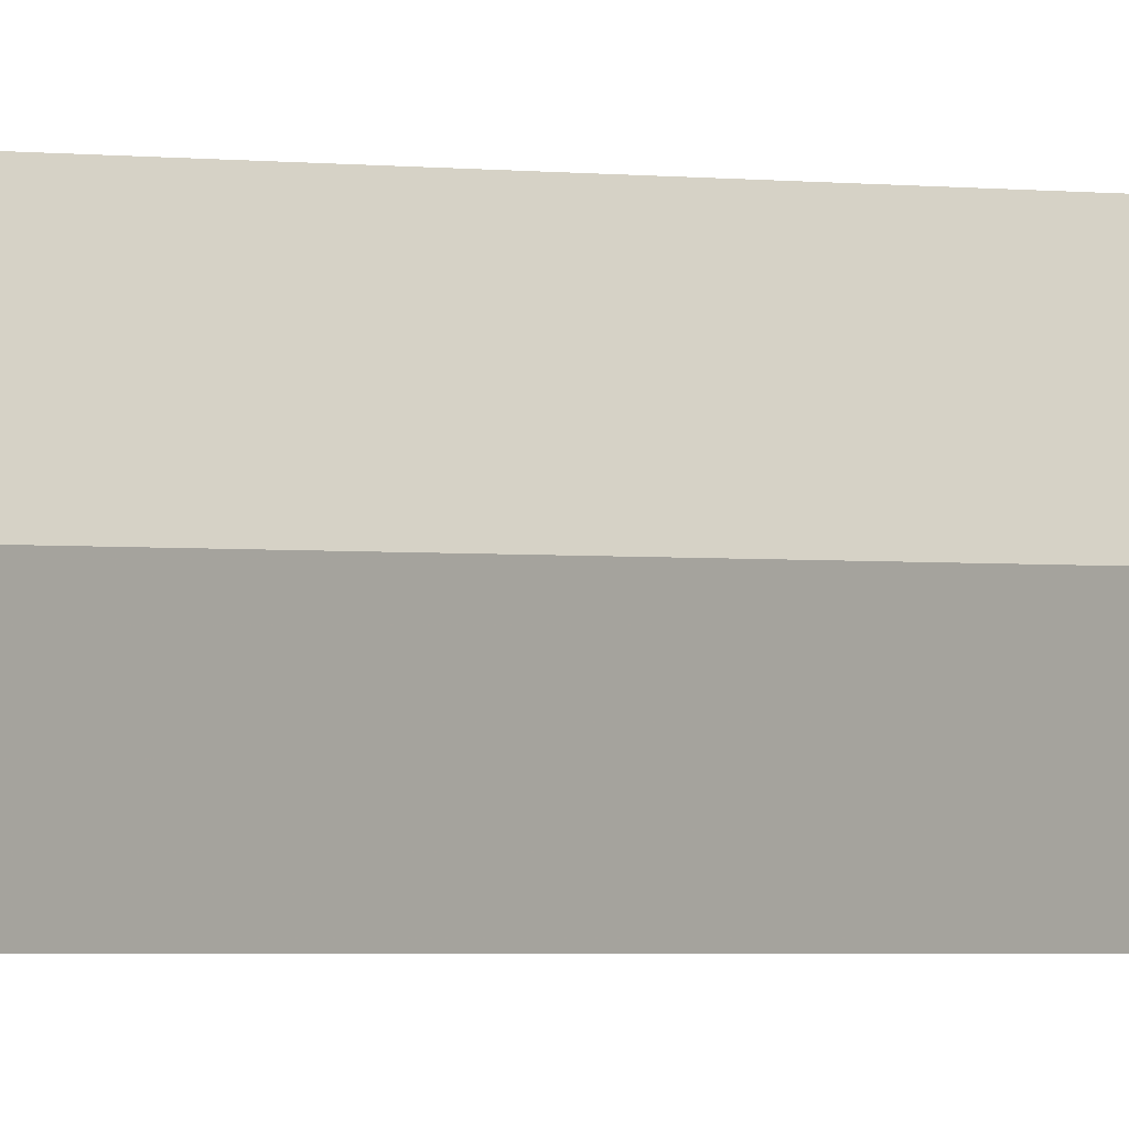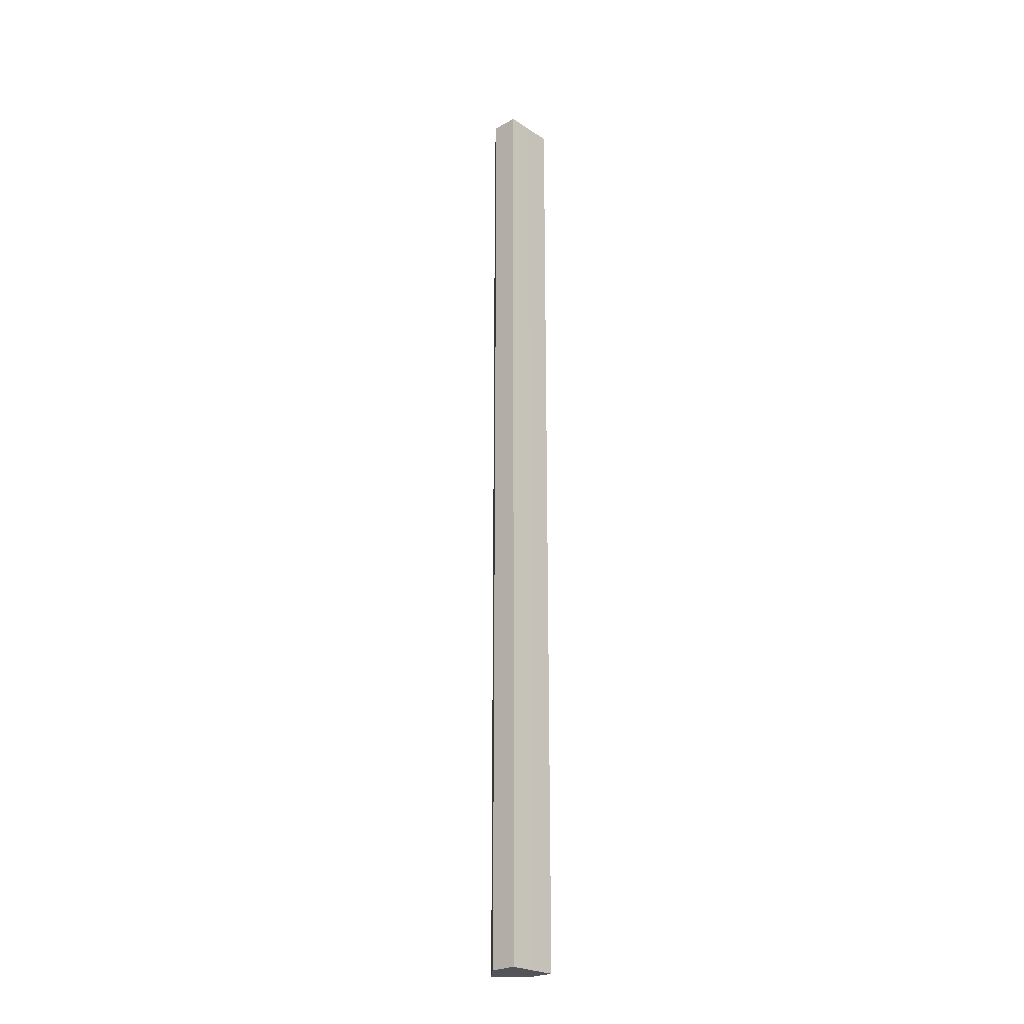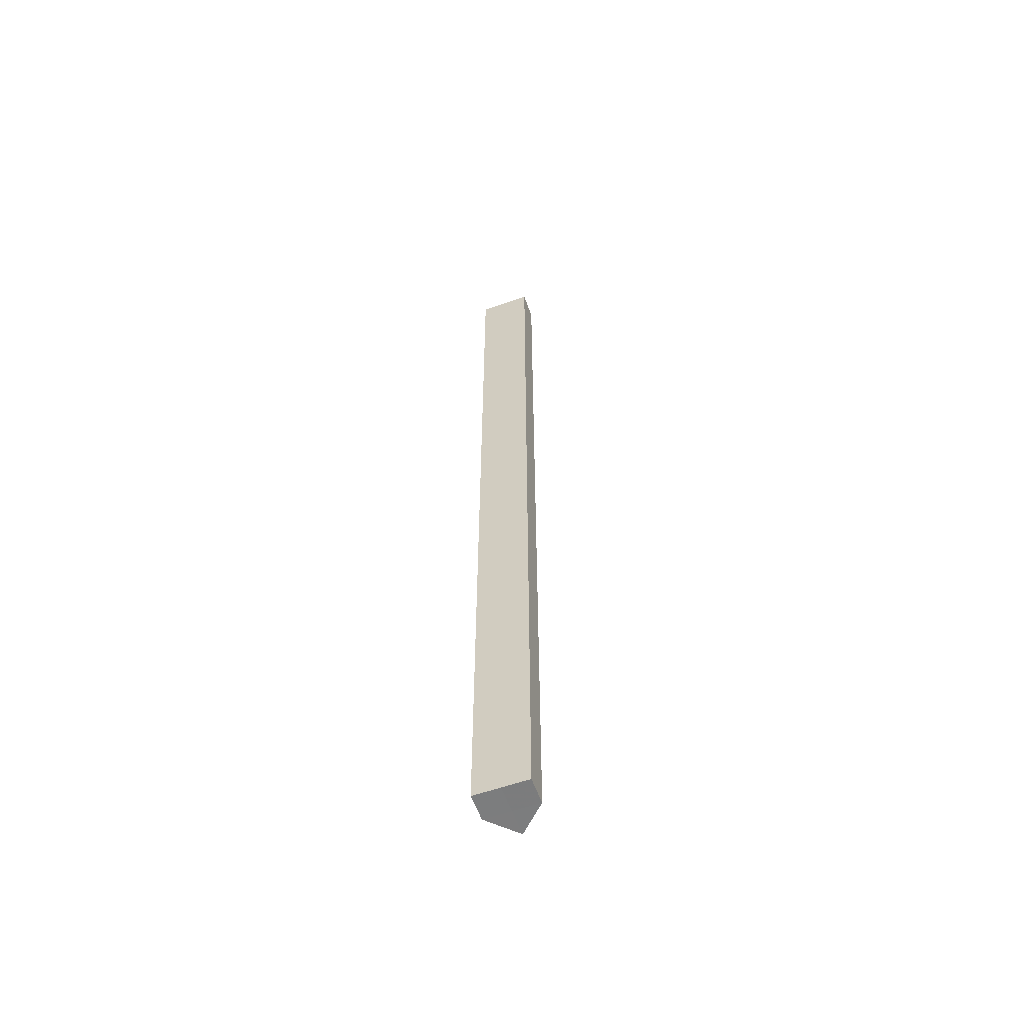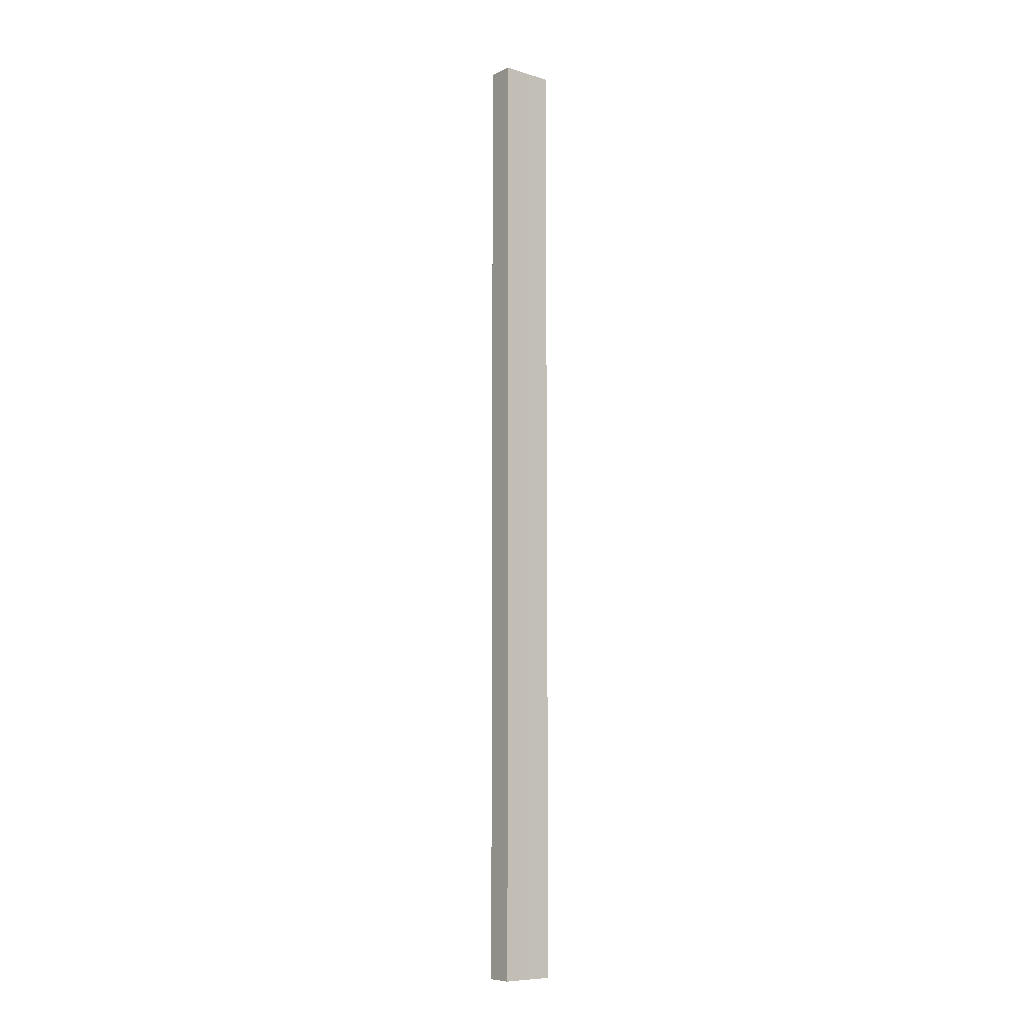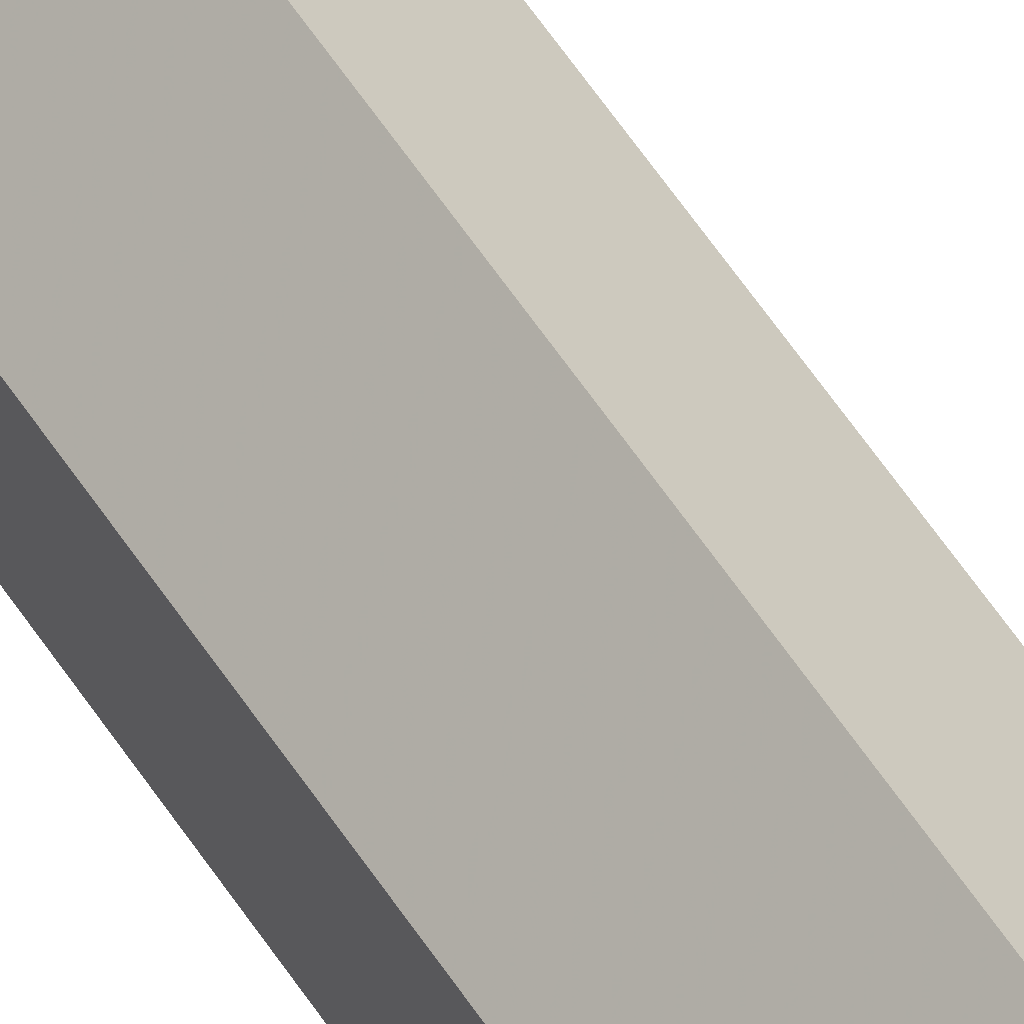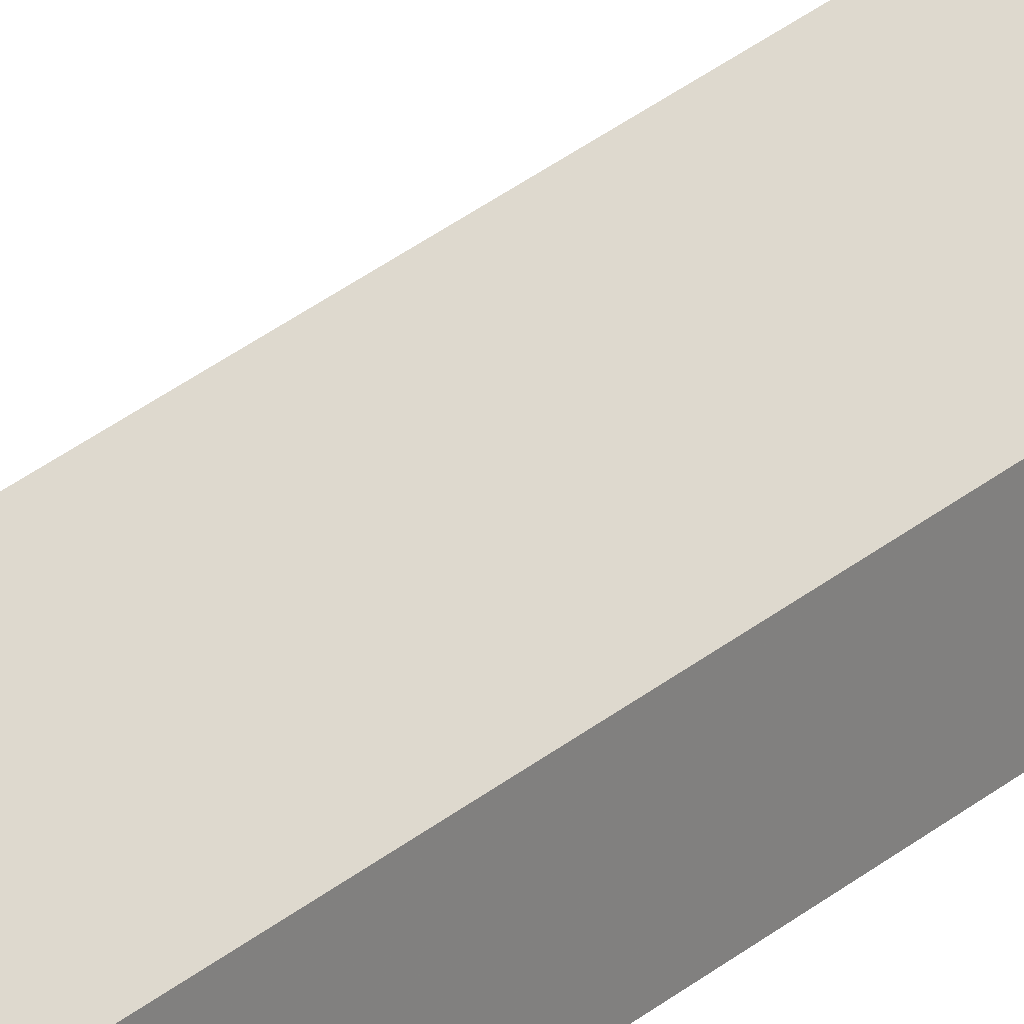
<metadata>
{"format":"obj","ext":"obj","renderer":"f3d","projection":"perspective","resolution":1024,"background":"white","views":[{"elev":-0.8,"azim":-143.1,"up":"+Y"},{"elev":-24.1,"azim":-47.5,"up":"+Z"},{"elev":-59.0,"azim":19.9,"up":"+Z"},{"elev":-8.6,"azim":-38.2,"up":"+Z"},{"elev":51.6,"azim":149.2,"up":"+Y"},{"elev":25.7,"azim":-144.5,"up":"+Y"}]}
</metadata>
<code>
o 28596
v 2242 1879 14.15
v 2242 1879 14.15
v 2242 1879 13.79
v 2242 1879 14.15
v 2242 1879 13.79
v 2242 1879 14.15
v 2242 1879 13.79
v 2242 1879 14.15
v 2242 1879 13.79
v 2242 1879 14.15
v 2242 1879 14.15
v 2242 1879 14.15
v 2242 1879 14.15
v 2242 1879 14.15
v 2242 1879 14.15
v 2242 1879 13.79
v 2242 1879 13.79
v 2242 1879 13.79
v 2242 1879 13.79
v 2242 1879 13.79
v 2242 1879 14.15
v 2242 1879 13.79
v 2242 1879 14.15
v 2242 1879 14.15
v 2242 1879 14.15
v 2242 1879 14.15
v 2242 1879 13.79
v 2242 1879 14.15
v 2242 1879 14.15
v 2242 1879 14.15
v 2242 1879 13.79
v 2242 1879 13.79
v 2242 1879 13.79
v 2242 1879 13.79
v 2242 1879 13.79
v 2242 1879 13.79
v 2242 1879 13.79
v 2242 1879 13.79
f 1 2 3
f 2 4 5
f 3 6 7
f 7 8 9
f 10 11 8
f 10 8 12
f 10 13 11
f 10 12 14
f 10 15 13
f 10 14 15
f 16 13 17
f 18 14 19
f 20 21 16
f 22 23 18
f 24 25 20
f 25 26 27
f 28 29 22
f 29 30 31
f 32 33 34
f 32 35 33
f 32 34 36
f 32 37 35
f 32 36 38
f 32 38 37

</code>
